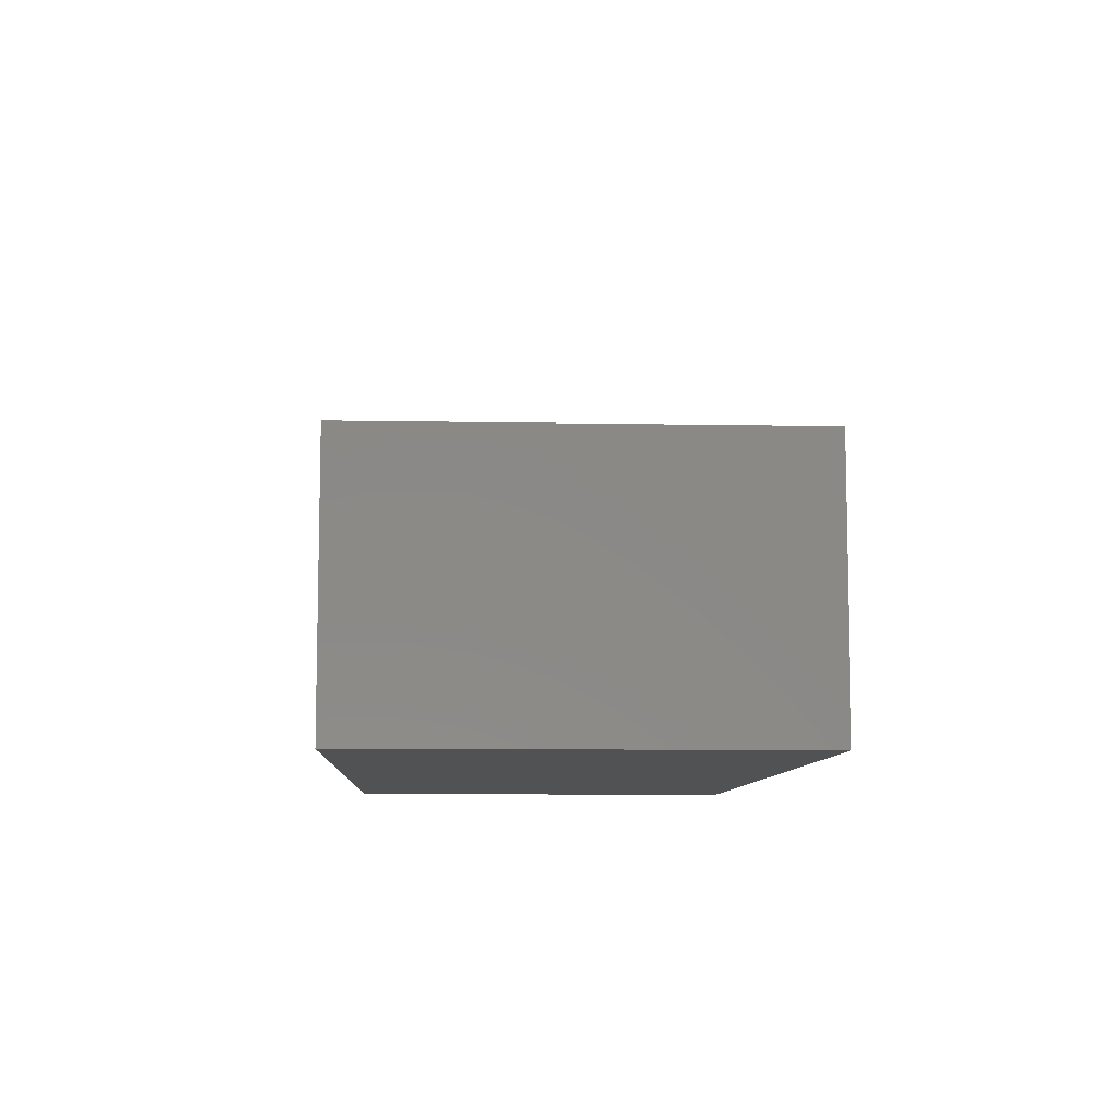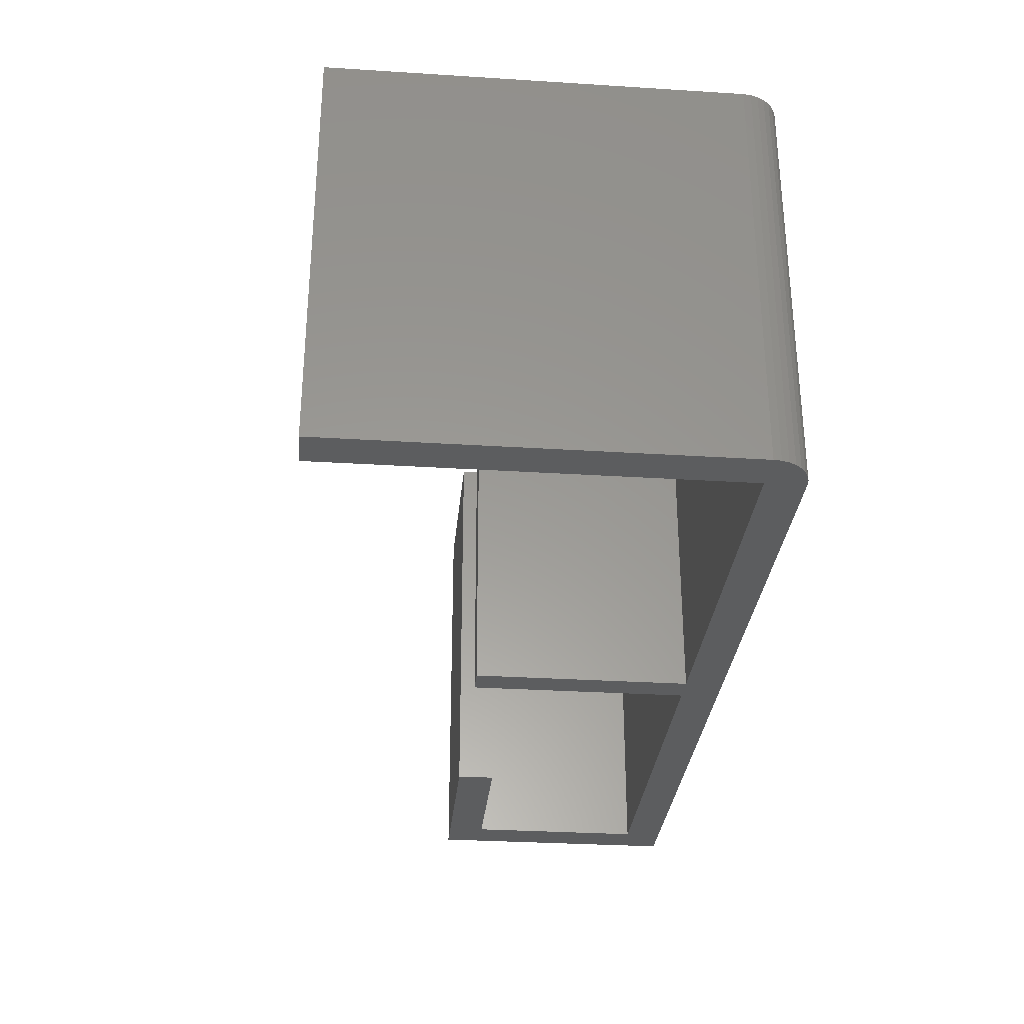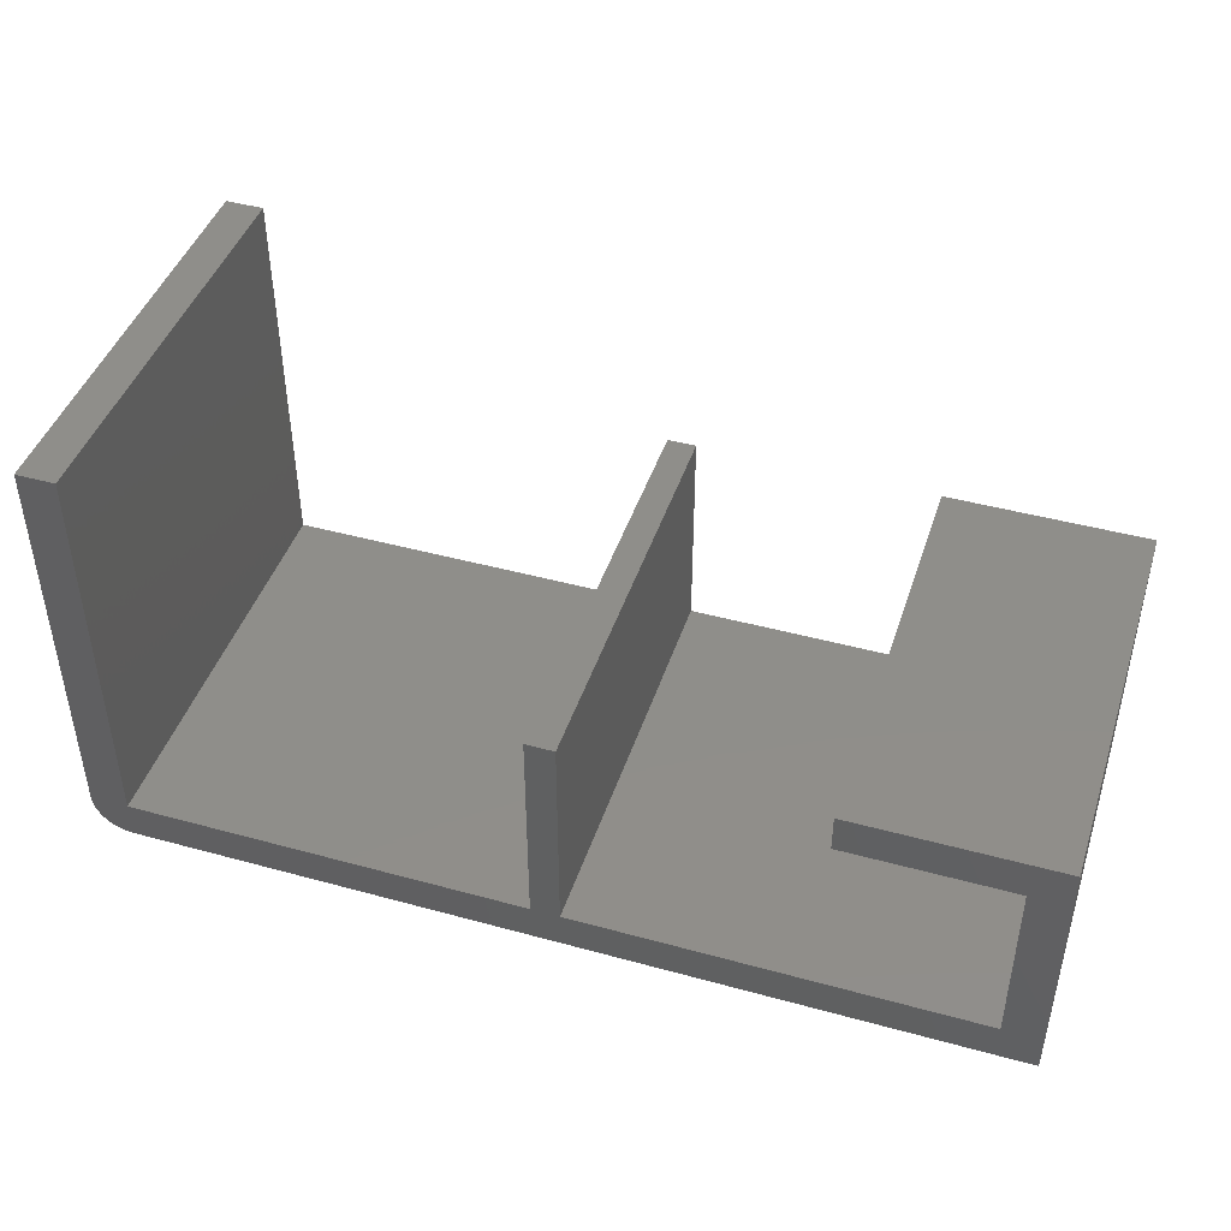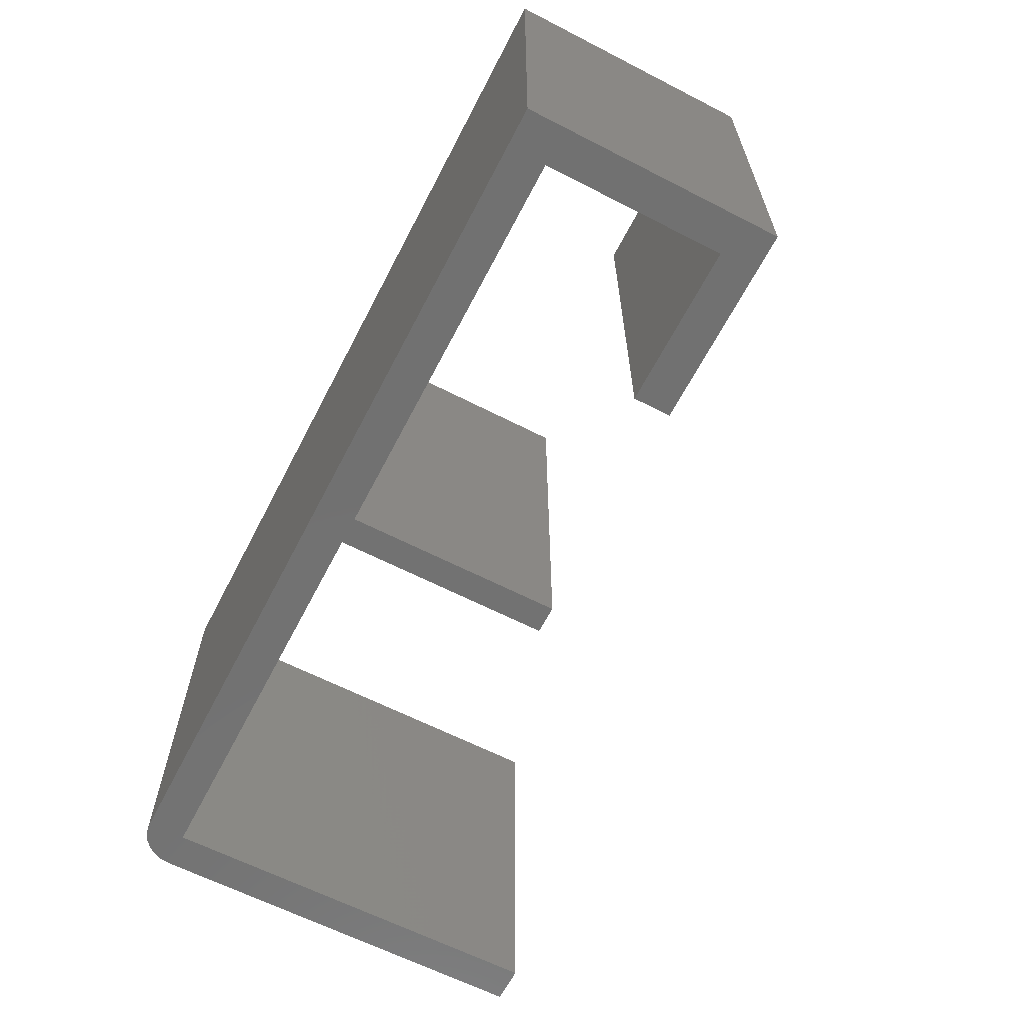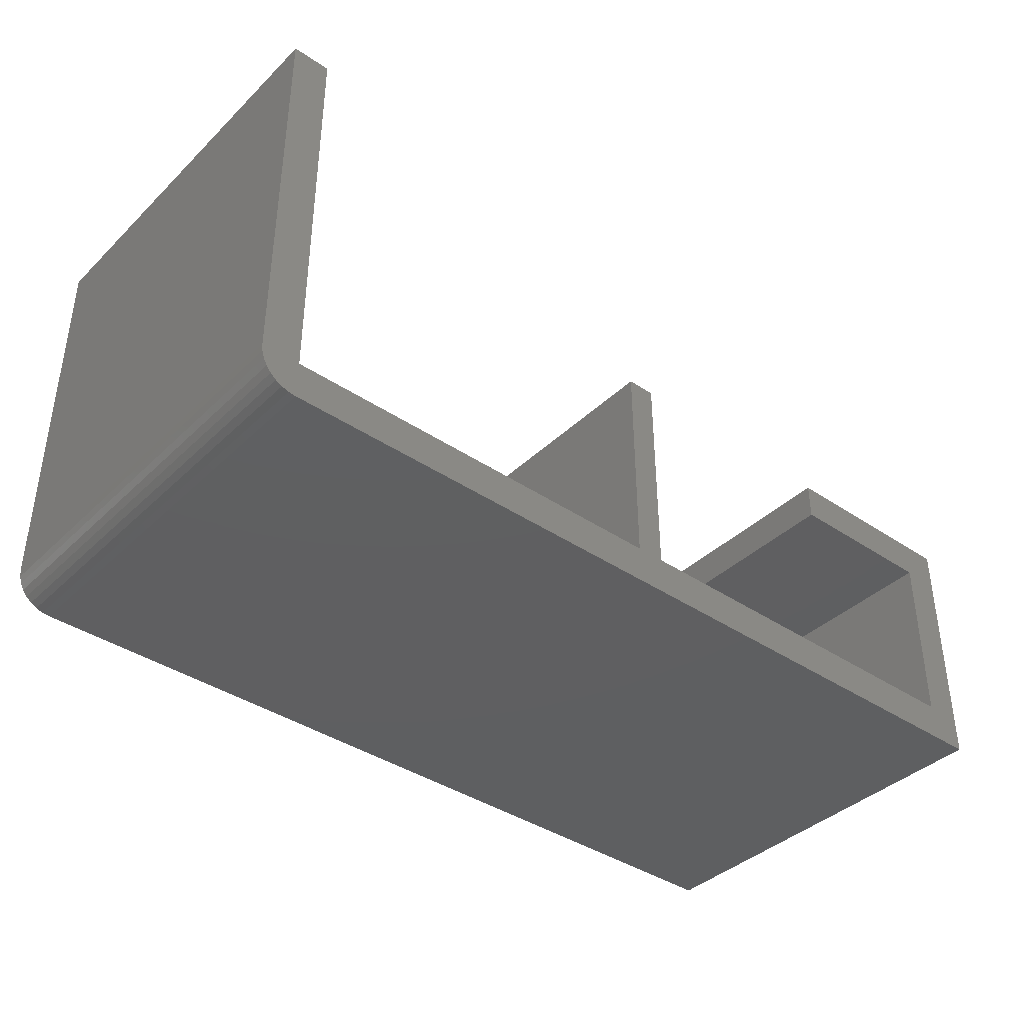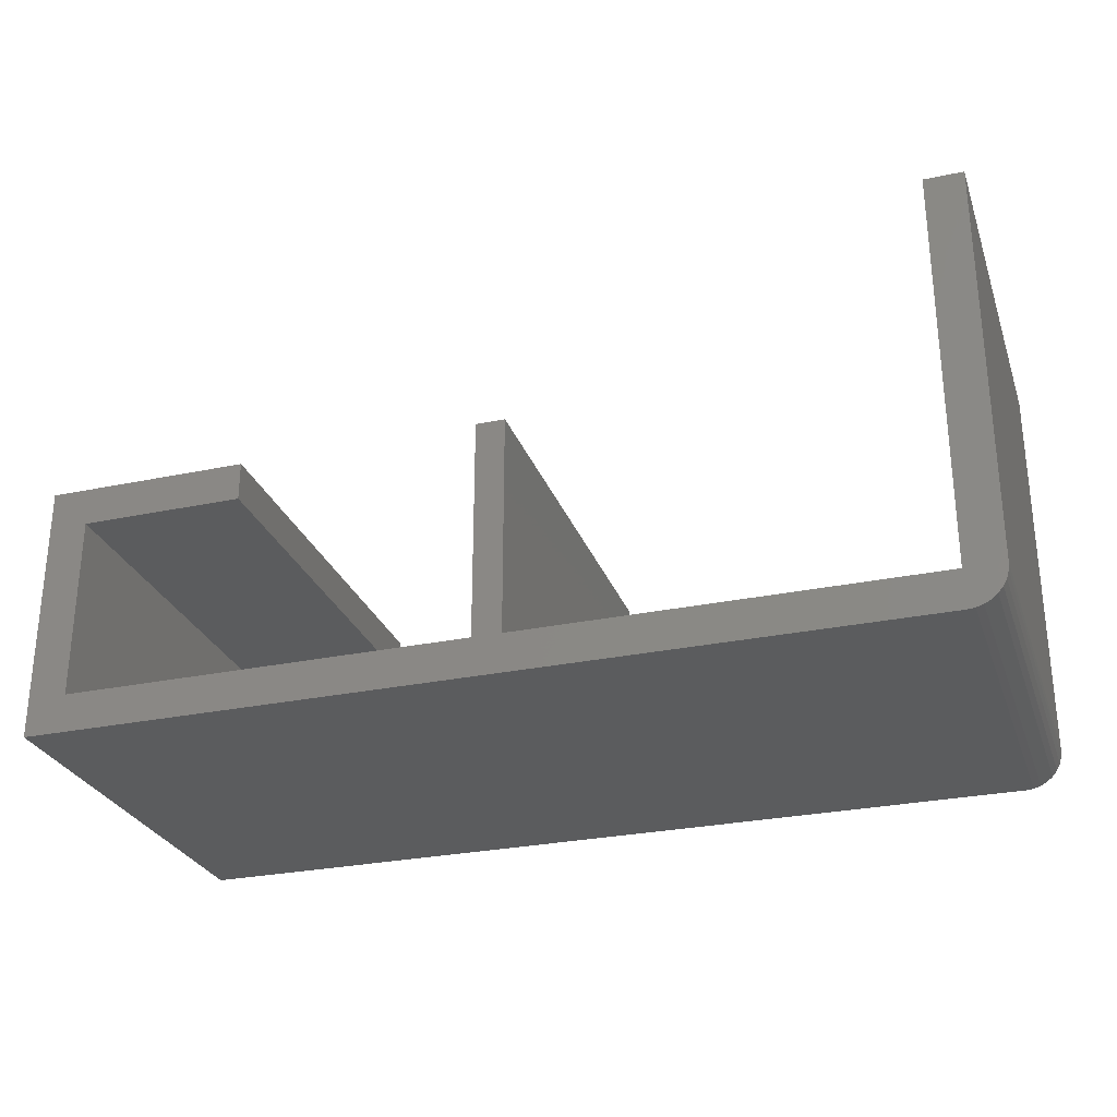
<metadata>
{"format":"stl","ext":"stl","renderer":"f3d","projection":"perspective","resolution":1024,"background":"white","views":[{"elev":-8.7,"azim":87.3,"up":"+Y"},{"elev":-30.8,"azim":-95.2,"up":"+Z"},{"elev":44.2,"azim":17.8,"up":"+Y"},{"elev":-63.4,"azim":62.6,"up":"+Z"},{"elev":-39.0,"azim":-40.2,"up":"+Y"},{"elev":-28.0,"azim":-162.3,"up":"+Y"}]}
</metadata>
<code>
# stl→obj: 44 verts, 84 faces
v 0.1172 0.5469 0.08594
v 0.1107 0.5503 0.08594
v 0.1157 0.547 0.08594
v 0.1142 0.5475 0.08594
v 0.1128 0.5482 0.08594
v 0.1117 0.5492 0.08594
v 0.2969 0.5469 0.08594
v 0.289 0.5548 0.08594
v 0.2061 0.5548 0.08594
v 0.2002 0.5548 0.08594
v 0.1173 0.5548 0.08594
v 0.1094 0.5547 0.08594
v 0.1095 0.5532 0.08594
v 0.11 0.5517 0.08594
v 0.2969 0.6002 0.08594
v 0.2554 0.6002 0.08594
v 0.2554 0.5923 0.08594
v 0.289 0.5923 0.08594
v 0.1094 0.6377 0.08594
v 0.1173 0.6377 0.08594
v 0.2002 0.6002 0.08594
v 0.2061 0.6002 0.08594
v 0.1157 0.547 0
v 0.1107 0.5503 0
v 0.1172 0.5469 0
v 0.1142 0.5475 0
v 0.1128 0.5482 0
v 0.1117 0.5492 0
v 0.2969 0.5469 0
v 0.11 0.5517 0
v 0.1095 0.5532 0
v 0.1094 0.5547 0
v 0.1173 0.5548 0
v 0.2002 0.5548 0
v 0.2061 0.5548 0
v 0.289 0.5548 0
v 0.2969 0.6002 0
v 0.289 0.5923 0
v 0.2554 0.5923 0
v 0.2554 0.6002 0
v 0.1094 0.6377 0
v 0.1173 0.6377 0
v 0.2002 0.6002 0
v 0.2061 0.6002 0
f 1 2 3
f 3 2 4
f 4 2 5
f 5 2 6
f 7 8 9
f 7 9 10
f 7 10 11
f 7 11 12
f 7 12 13
f 7 13 14
f 7 14 2
f 7 2 1
f 15 16 17
f 15 17 18
f 15 18 8
f 15 8 7
f 12 11 19
f 19 11 20
f 10 9 21
f 21 9 22
f 23 24 25
f 26 24 23
f 27 24 26
f 28 24 27
f 29 25 24
f 29 24 30
f 29 30 31
f 29 31 32
f 29 32 33
f 29 33 34
f 29 34 35
f 29 35 36
f 37 29 36
f 37 36 38
f 37 38 39
f 37 39 40
f 32 41 33
f 33 41 42
f 34 43 35
f 35 43 44
f 19 41 12
f 12 41 32
f 1 25 7
f 7 25 29
f 25 1 23
f 23 1 3
f 23 3 26
f 26 3 4
f 26 4 27
f 27 4 5
f 27 5 28
f 28 5 6
f 28 6 24
f 24 6 2
f 24 2 30
f 30 2 14
f 30 14 31
f 31 14 13
f 31 13 32
f 32 13 12
f 42 41 20
f 20 41 19
f 33 42 11
f 11 42 20
f 10 34 11
f 11 34 33
f 43 34 21
f 21 34 10
f 22 44 21
f 21 44 43
f 35 44 9
f 9 44 22
f 8 36 9
f 9 36 35
f 38 36 18
f 18 36 8
f 39 38 17
f 17 38 18
f 40 39 16
f 16 39 17
f 15 37 16
f 16 37 40
f 29 37 7
f 7 37 15

</code>
